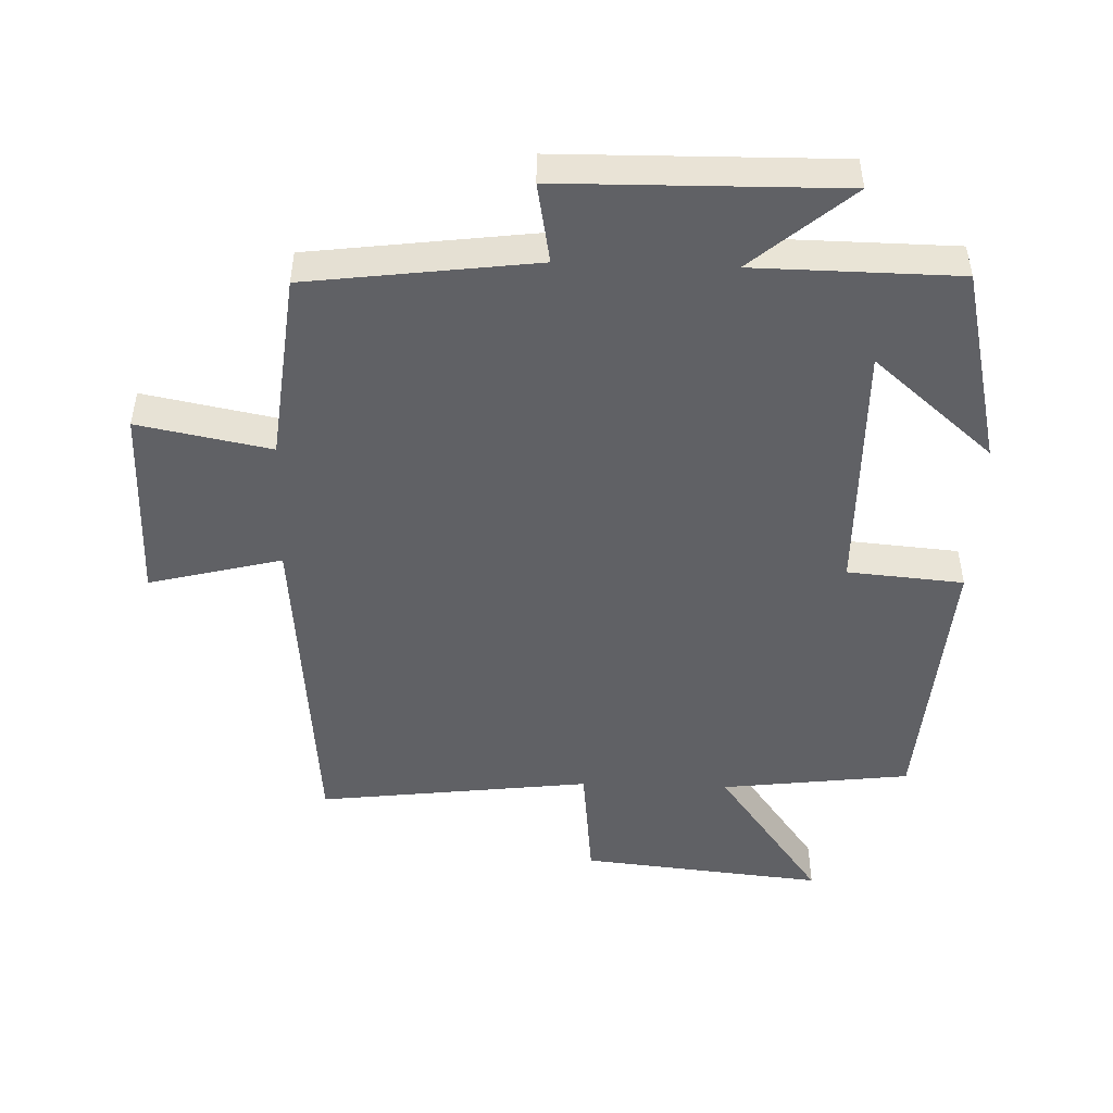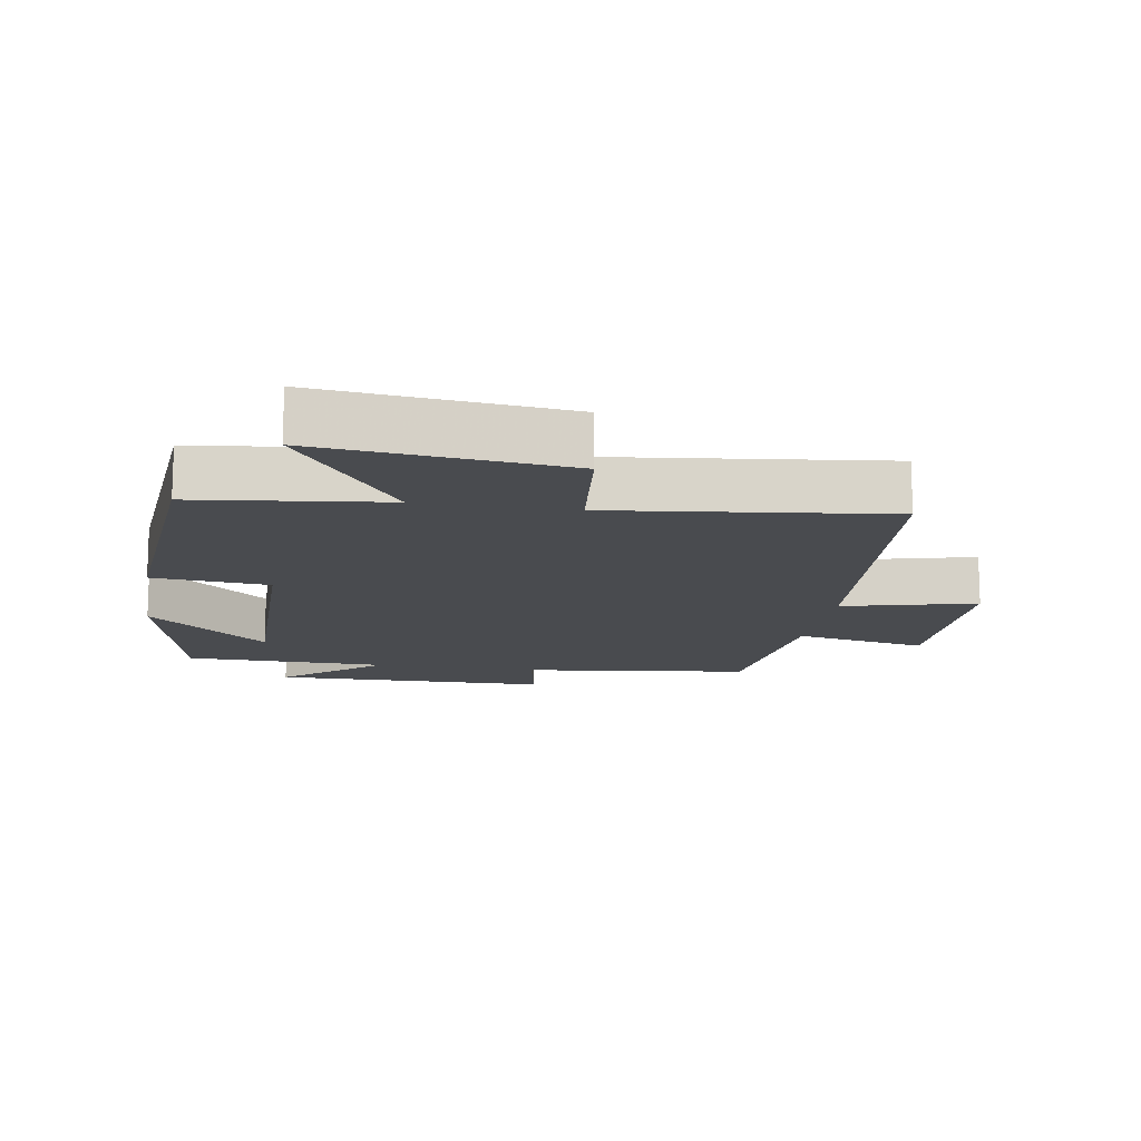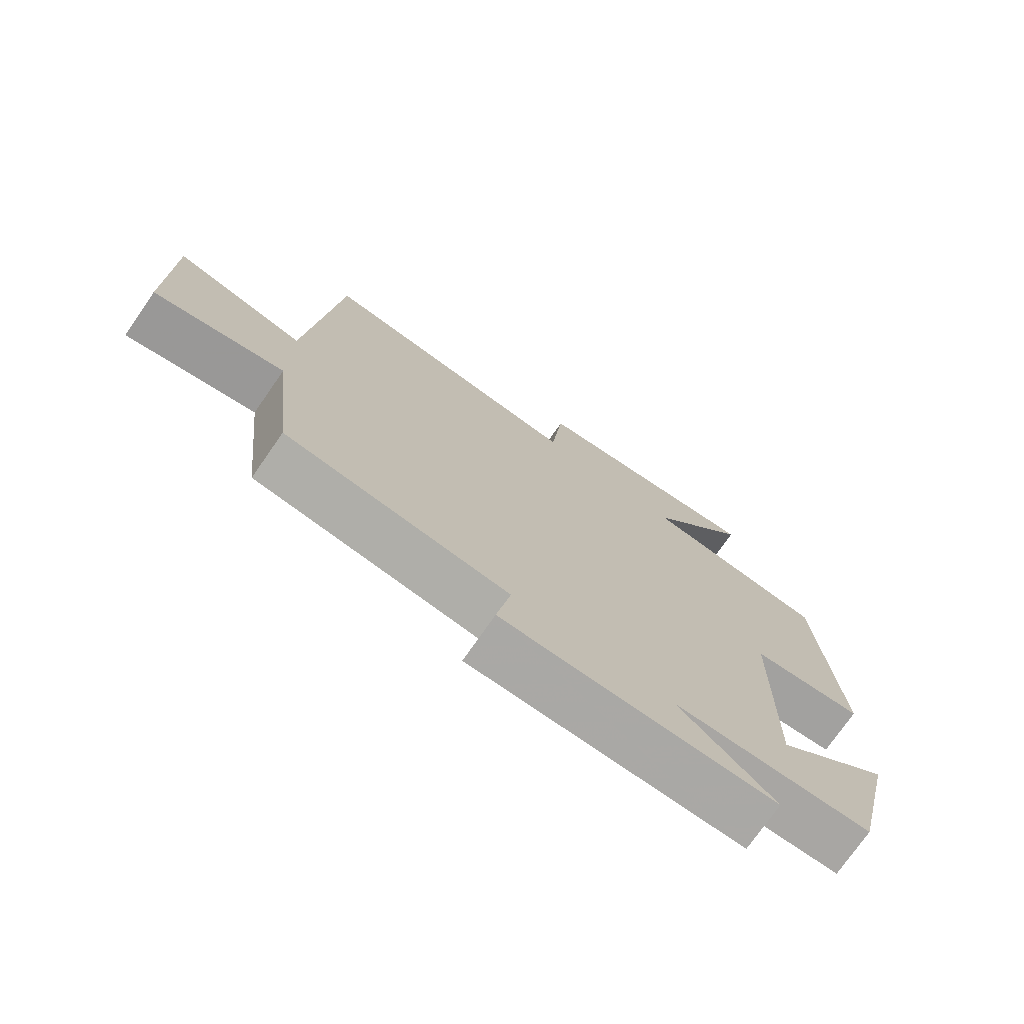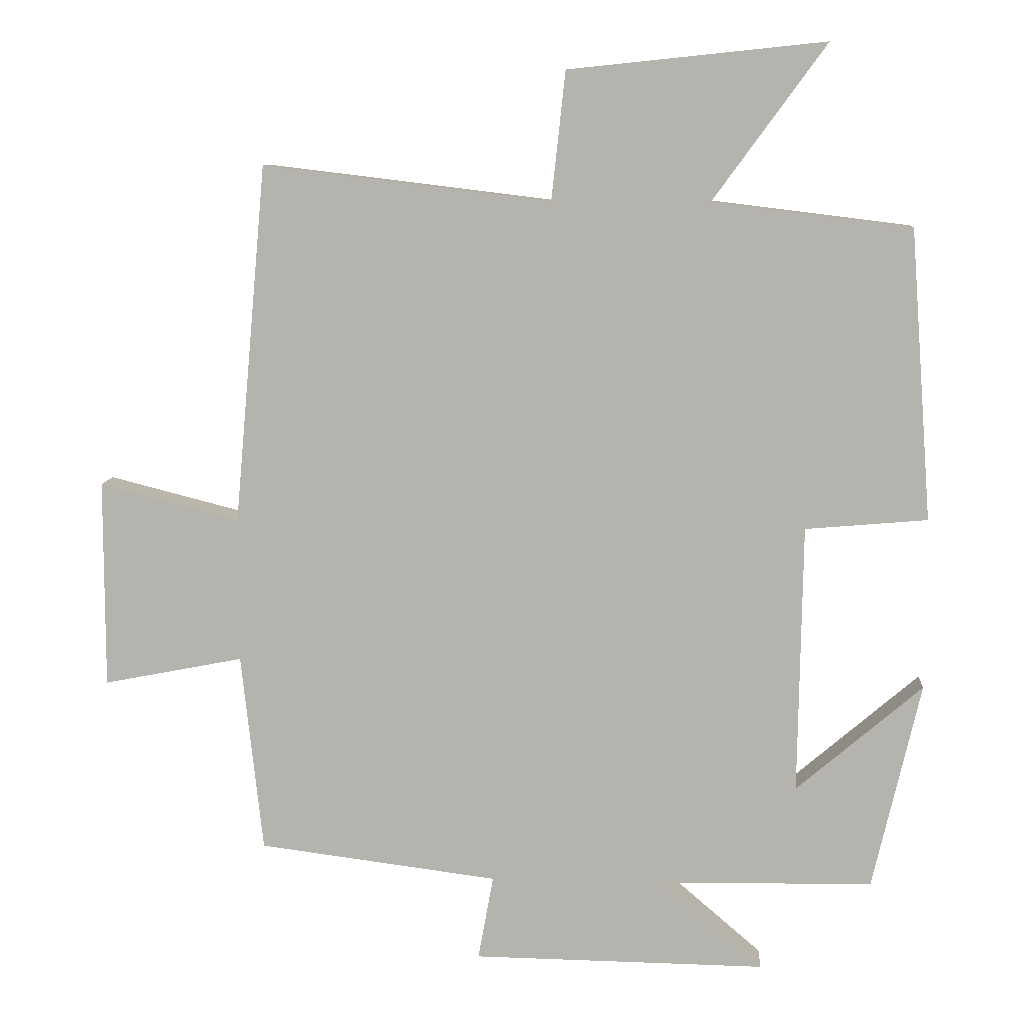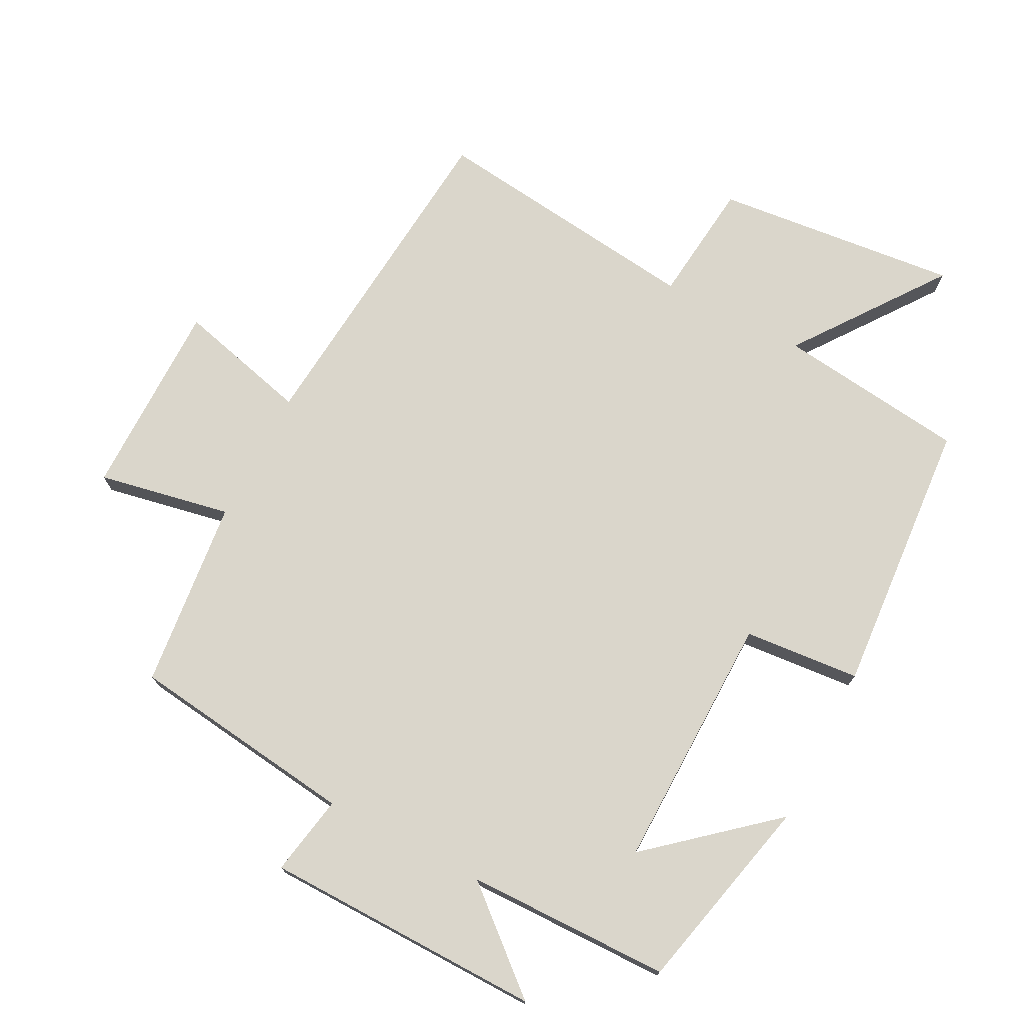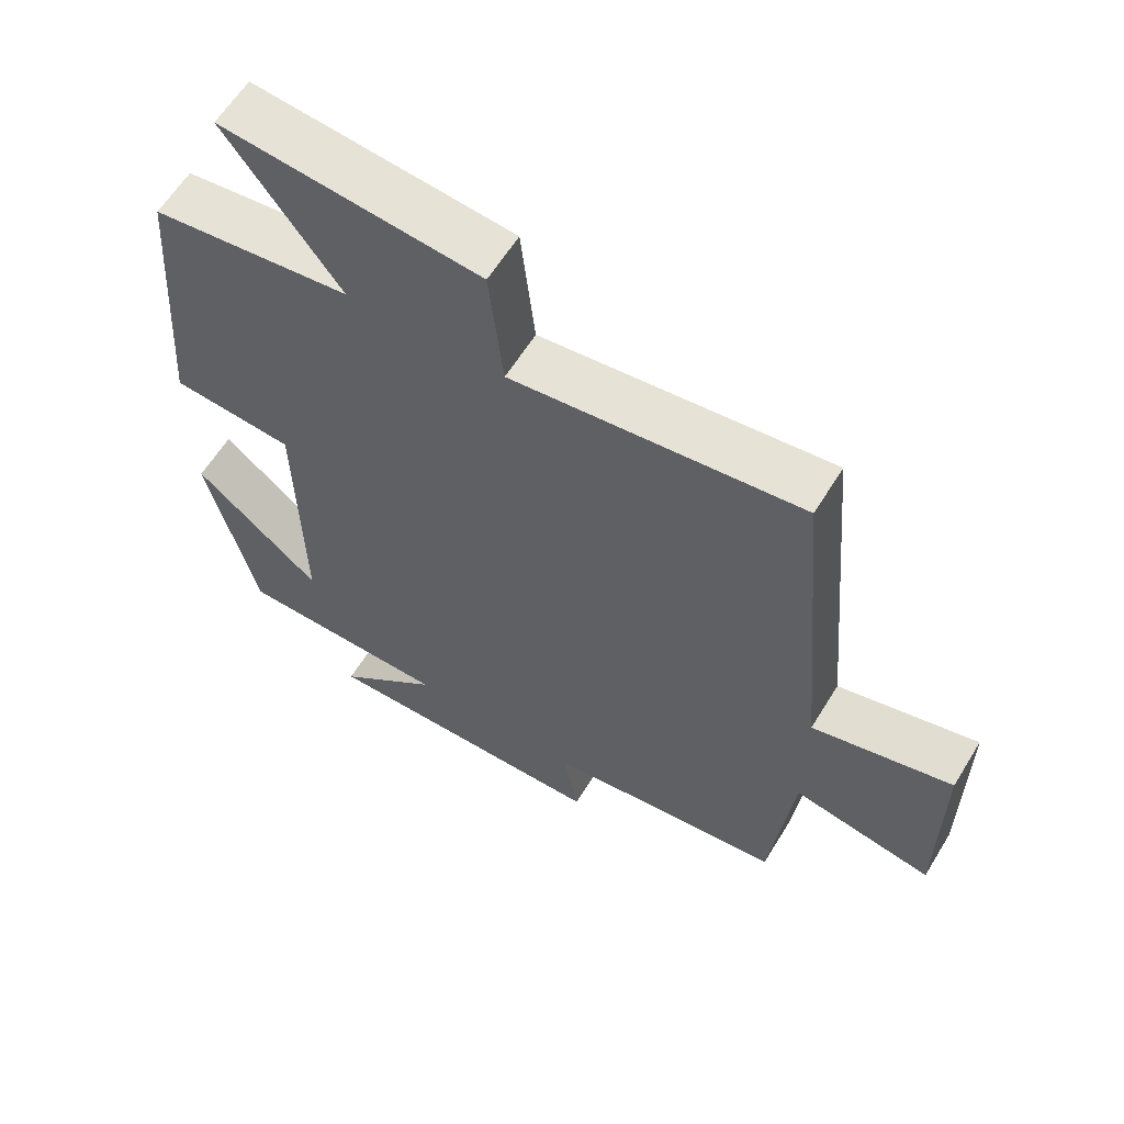
<metadata>
{"format":"obj","ext":"obj","renderer":"f3d","projection":"perspective","resolution":1024,"background":"white","views":[{"elev":-48.3,"azim":178.1,"up":"+Y"},{"elev":-13.9,"azim":-9.5,"up":"+Y"},{"elev":-74.7,"azim":145.2,"up":"+Z"},{"elev":9.2,"azim":-176.1,"up":"+Z"},{"elev":73.9,"azim":-152.6,"up":"+Y"},{"elev":61.1,"azim":31.5,"up":"+Z"}]}
</metadata>
<code>
v 0.454 0.07 0.55
v 0.5 0.07 0.037
v 0.7 0.07 0.088
v 0.7 0.07 -0.21
v 0.5 0.07 -0.171
v 0.469 0.07 -0.456
v 0.126 0.07 -0.5
v 0.148 0.07 -0.621
v -0.272 0.07 -0.627
v -0.124 0.07 -0.5
v -0.431 0.07 -0.496
v -0.5 0.07 -0.198
v -0.319 0.07 -0.353
v -0.325 0.07 0.033
v -0.5 0.07 0.048
v -0.469 0.07 0.465
v -0.184 0.07 0.5
v -0.346 0.07 0.722
v 0.022 0.07 0.684
v 0.042 0.07 0.5
v 0.454 0 0.55
v 0.5 0 0.037
v 0.7 0 0.088
v 0.7 0 -0.21
v 0.5 0 -0.171
v 0.469 0 -0.456
v 0.126 0 -0.5
v 0.148 0 -0.621
v -0.272 0 -0.627
v -0.124 0 -0.5
v -0.431 0 -0.496
v -0.5 0 -0.198
v -0.319 0 -0.353
v -0.325 0 0.033
v -0.5 0 0.048
v -0.469 0 0.465
v -0.184 0 0.5
v -0.346 0 0.722
v 0.022 0 0.684
v 0.042 0 0.5
f 17 18 19 20
f 16 17 20
f 15 16 20
f 14 15 20
f 20 1 2
f 14 20 2
f 13 14 2
f 11 12 13
f 13 2 3
f 11 13 3
f 10 11 3
f 7 8 9 10
f 5 6 7 10
f 5 10 3
f 3 4 5
f 40 39 38 37
f 40 37 36
f 40 36 35
f 40 35 34
f 22 21 40
f 22 40 34
f 22 34 33
f 33 32 31
f 23 22 33
f 23 33 31
f 23 31 30
f 30 29 28 27
f 30 27 26 25
f 23 30 25
f 25 24 23
f 1 21 22 2
f 2 22 23 3
f 3 23 24 4
f 4 24 25 5
f 5 25 26 6
f 6 26 27 7
f 7 27 28 8
f 8 28 29 9
f 9 29 30 10
f 10 30 31 11
f 11 31 32 12
f 12 32 33 13
f 13 33 34 14
f 14 34 35 15
f 15 35 36 16
f 16 36 37 17
f 17 37 38 18
f 18 38 39 19
f 19 39 40 20
f 20 40 21 1

</code>
